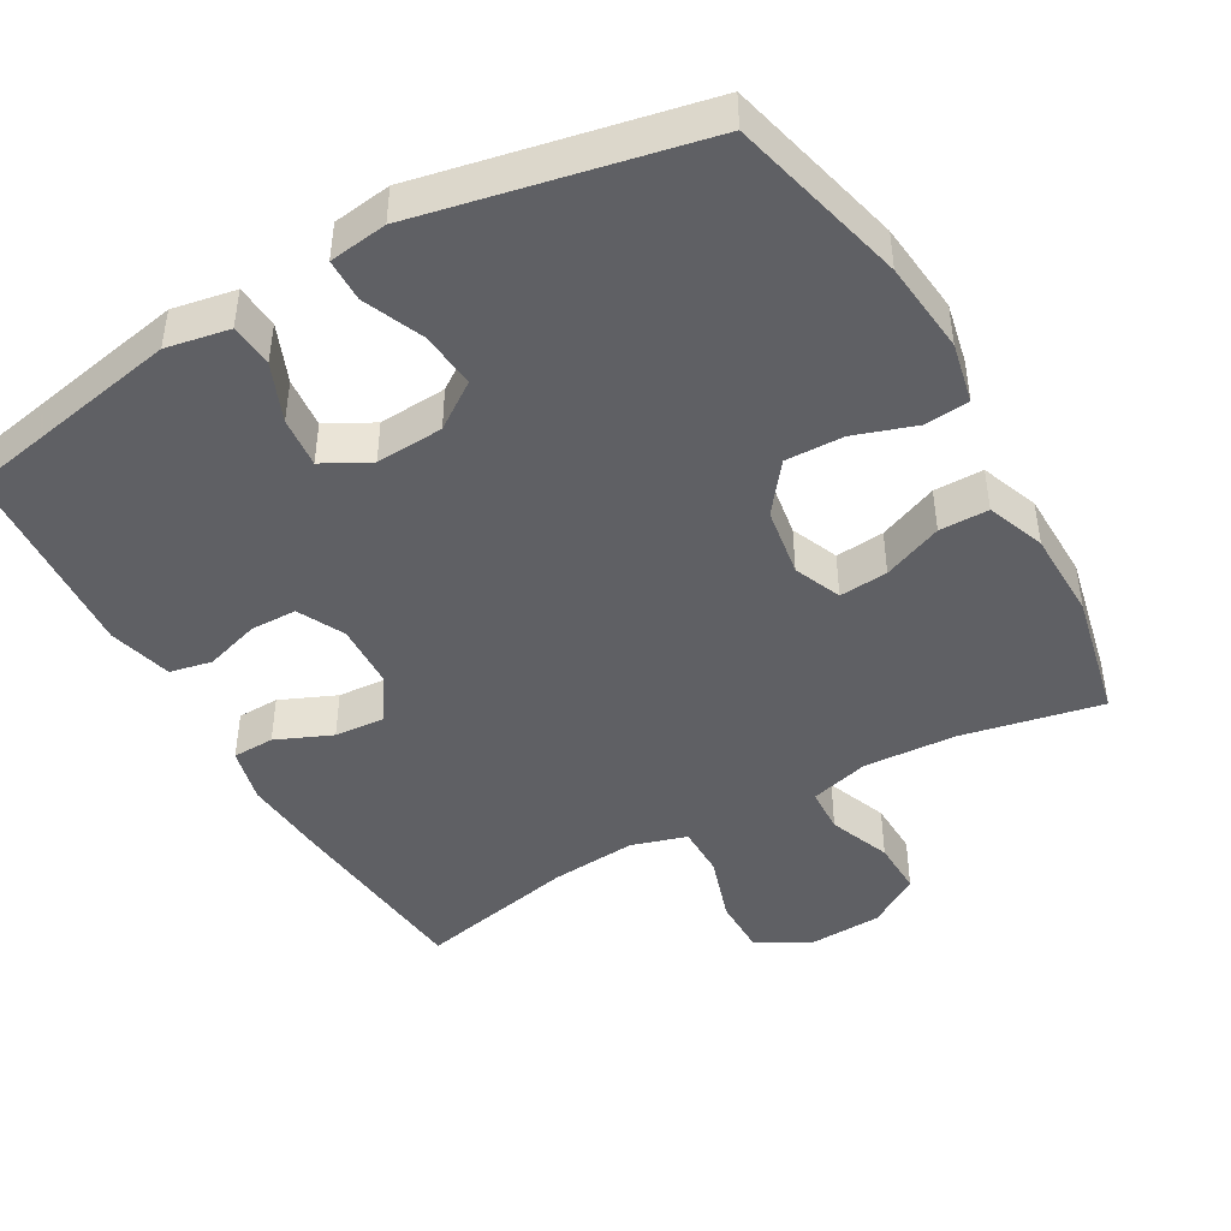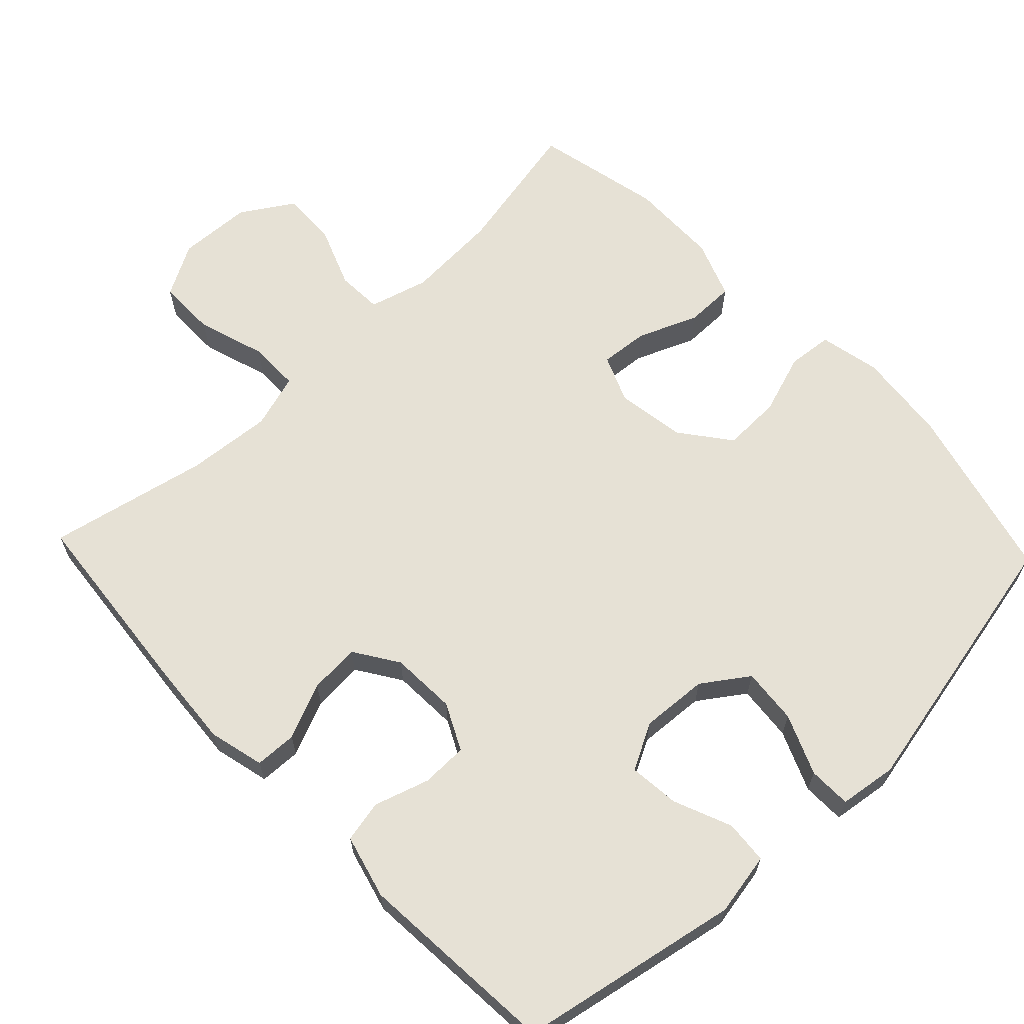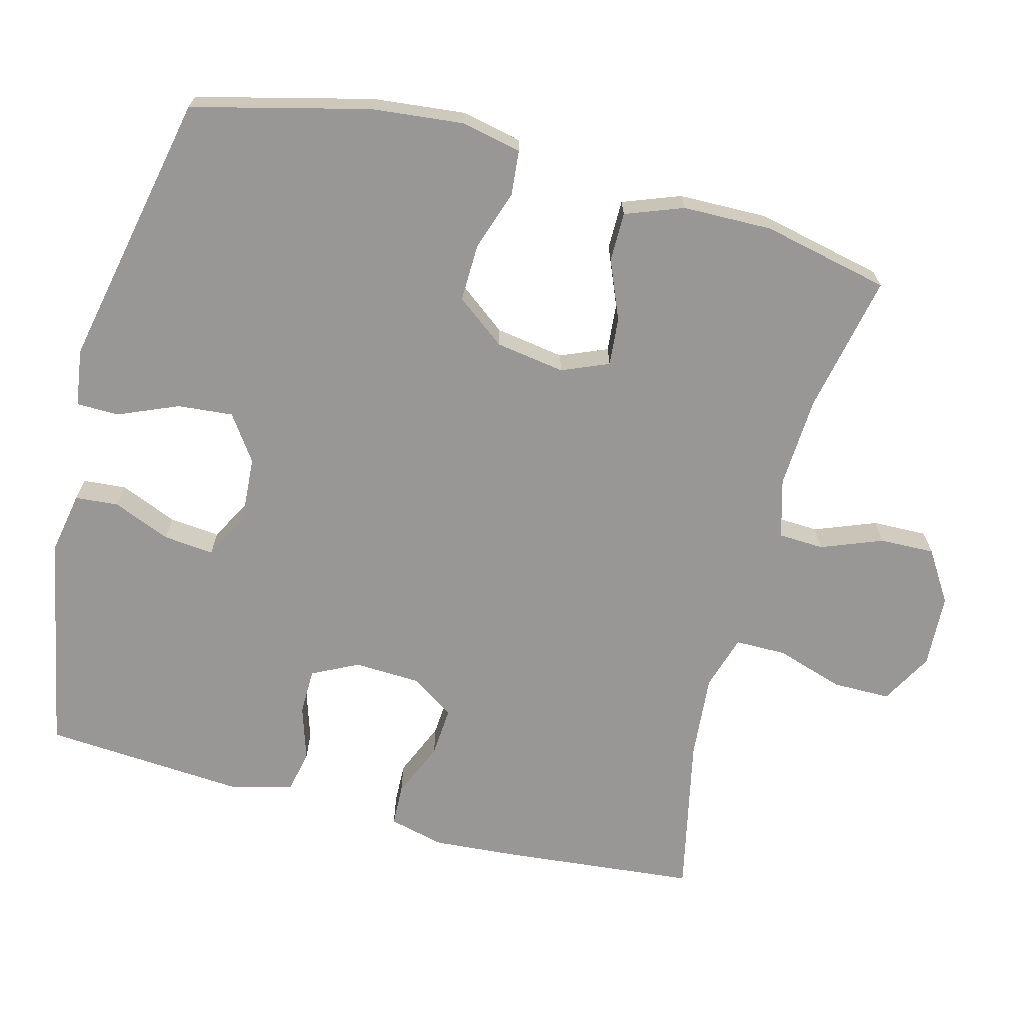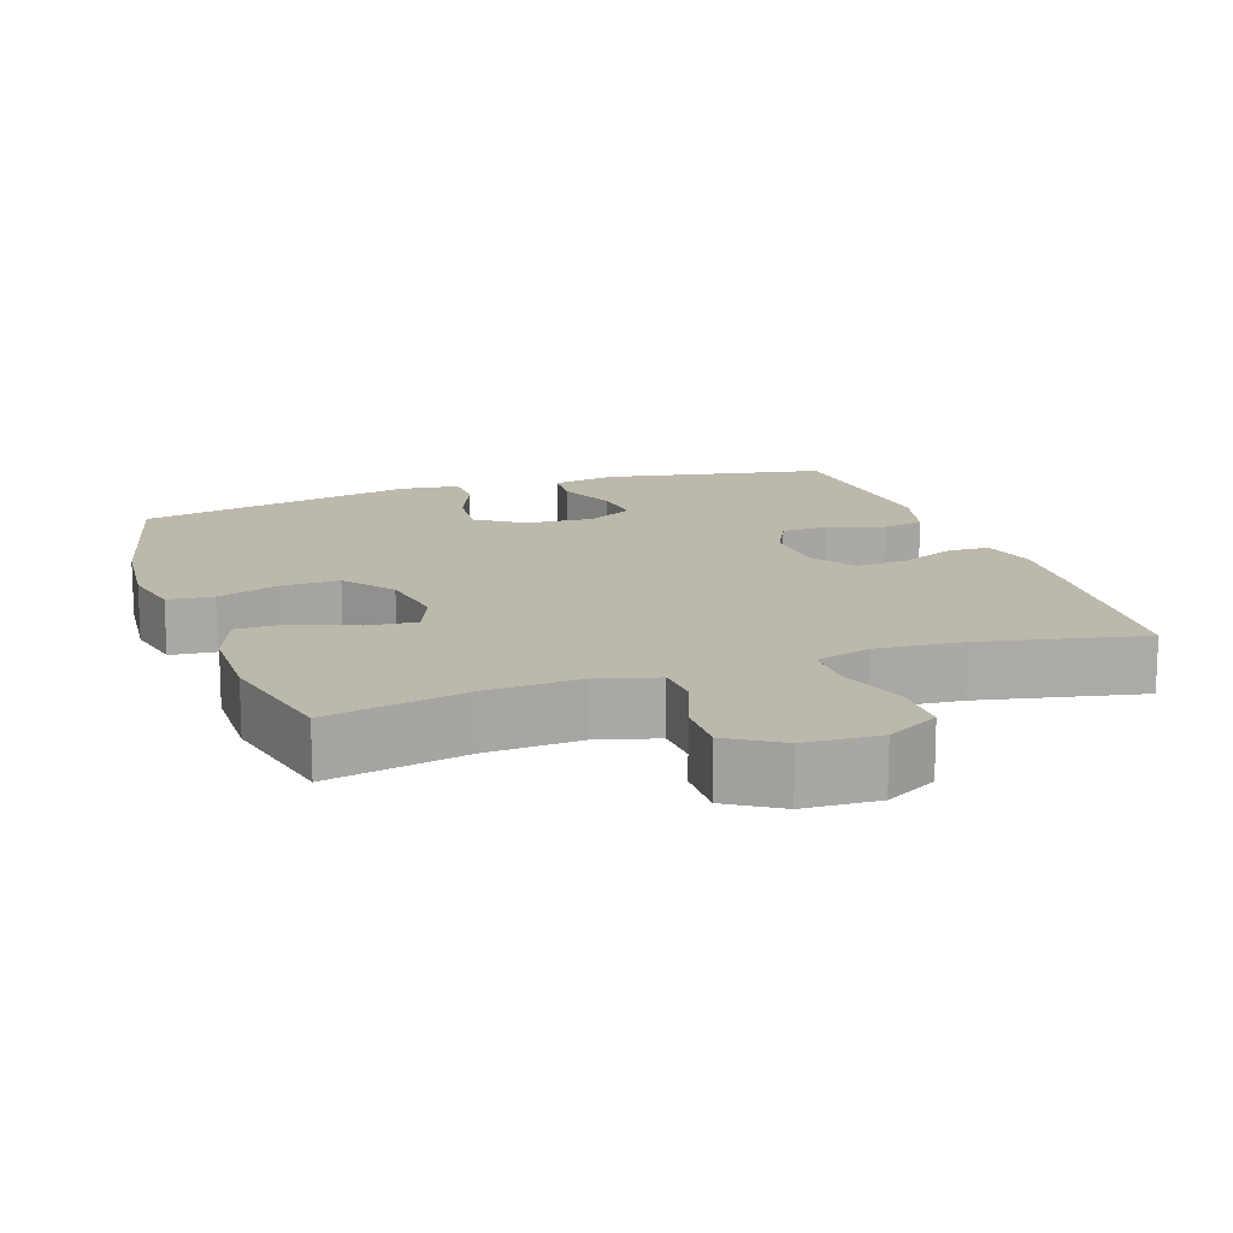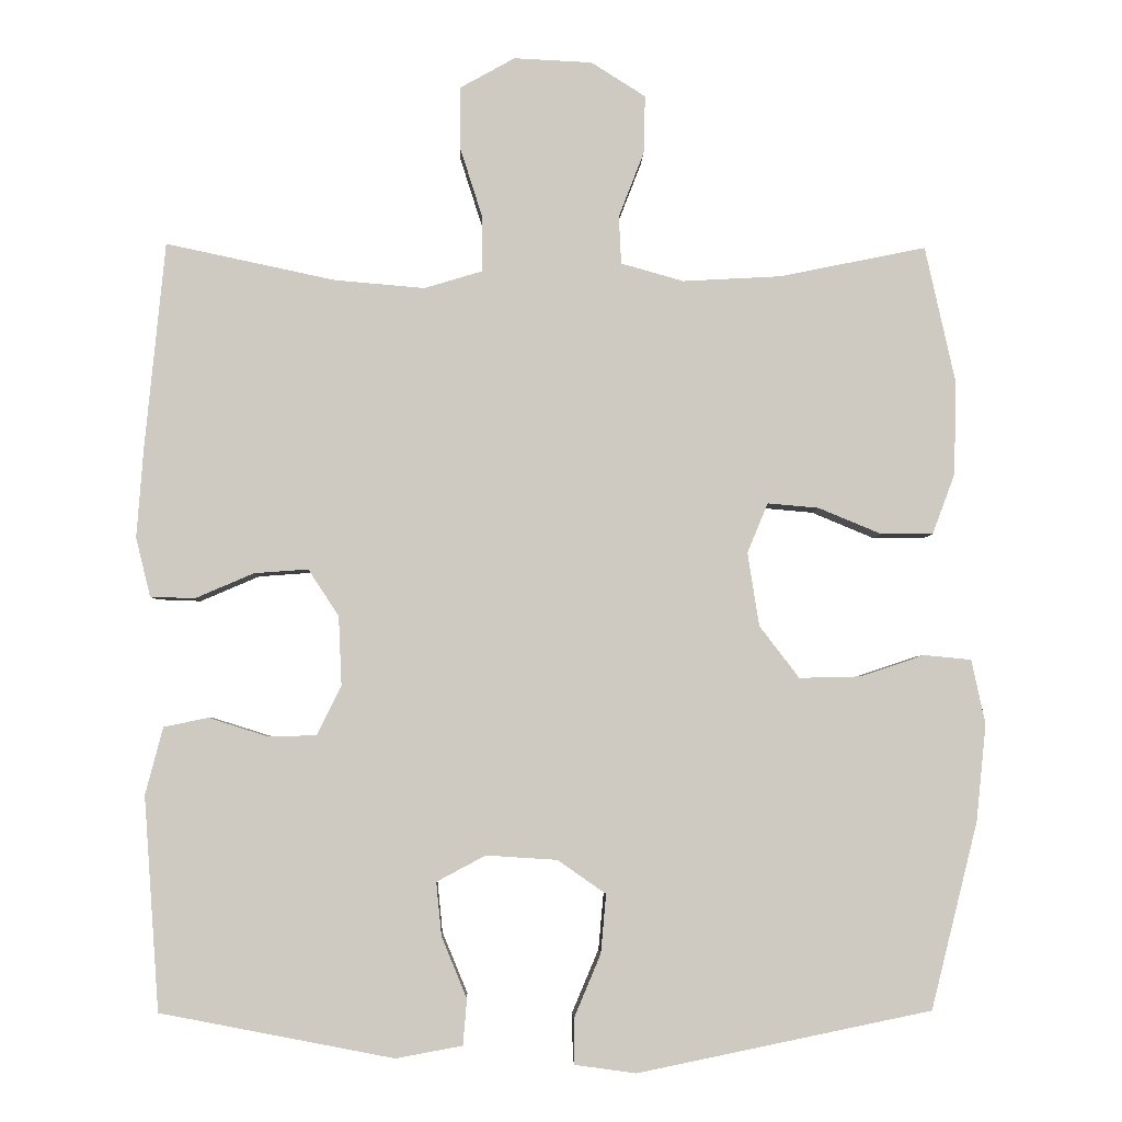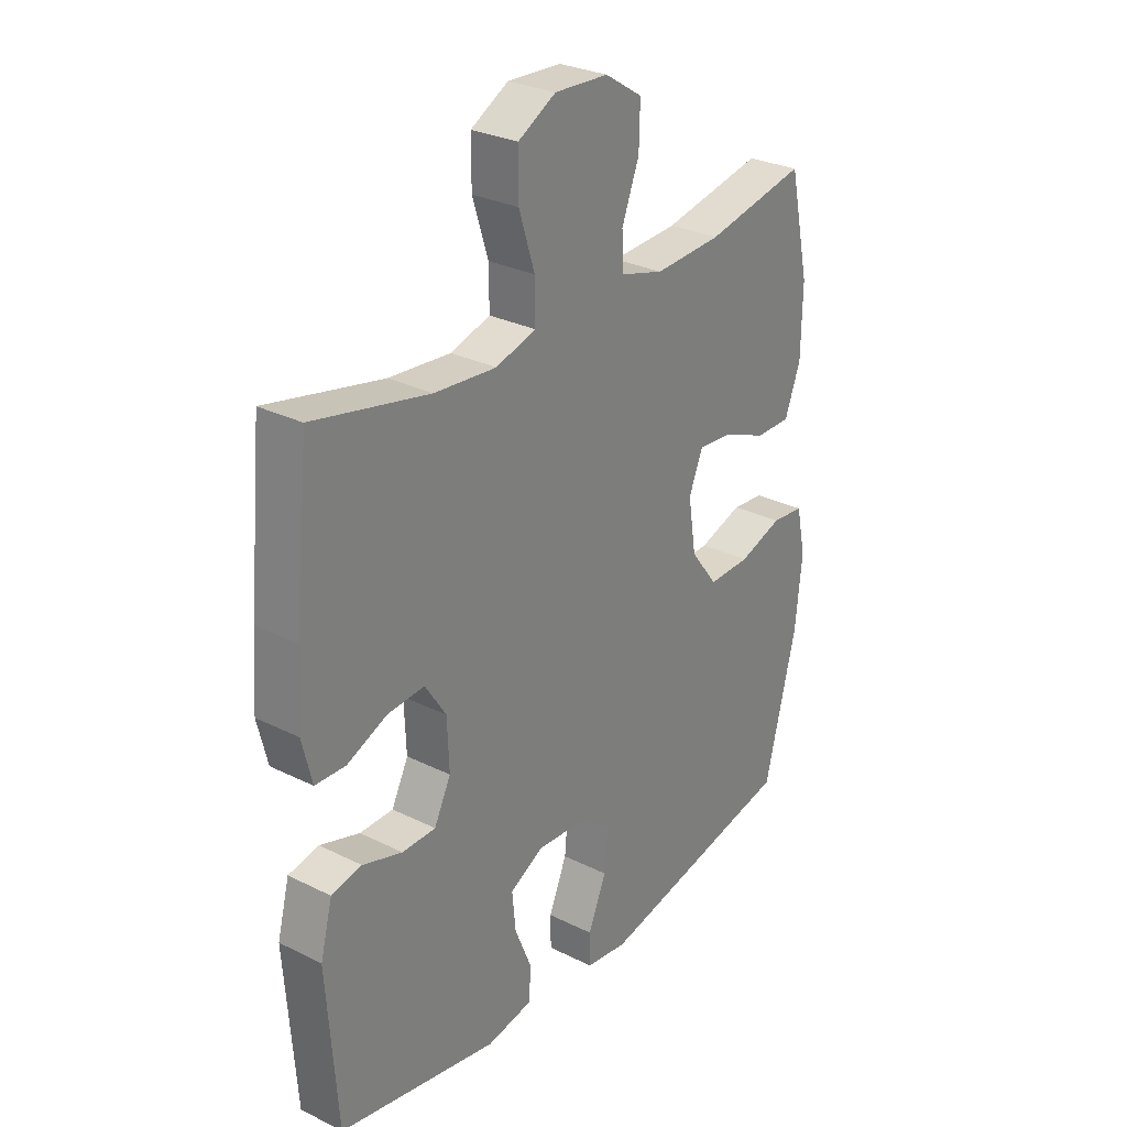
<metadata>
{"format":"obj","ext":"obj","renderer":"f3d","projection":"perspective","resolution":1024,"background":"white","views":[{"elev":-44.9,"azim":-150.4,"up":"+Y"},{"elev":64.6,"azim":136.4,"up":"+Y"},{"elev":-68.3,"azim":-104.7,"up":"+Y"},{"elev":14.7,"azim":-19.2,"up":"+Y"},{"elev":-3.9,"azim":178.4,"up":"+Z"},{"elev":28.7,"azim":126.7,"up":"+Z"}]}
</metadata>
<code>
v 0.5 0.07 -0.5
v 0.195 0.07 -0.559
v 0.108 0.07 -0.543
v 0.103 0.07 -0.483
v 0.136 0.07 -0.403
v 0.143 0.07 -0.333
v 0.079 0.07 -0.299
v -0.014 0.07 -0.305
v -0.077 0.07 -0.349
v -0.07 0.07 -0.426
v -0.035 0.07 -0.509
v -0.036 0.07 -0.568
v -0.116 0.07 -0.579
v -0.5 0.07 -0.5
v -0.561 0.07 -0.256
v -0.574 0.07 -0.129
v -0.556 0.07 -0.045
v -0.494 0.07 -0.039
v -0.41 0.07 -0.067
v -0.33 0.07 -0.069
v -0.278 0.07 -0.001
v -0.263 0.07 0.095
v -0.29 0.07 0.16
v -0.357 0.07 0.154
v -0.439 0.07 0.12
v -0.507 0.07 0.12
v -0.537 0.07 0.2
v -0.539 0.07 0.324
v -0.5 0.07 0.5
v -0.308 0.07 0.461
v -0.18 0.07 0.454
v -0.098 0.07 0.477
v -0.095 0.07 0.54
v -0.128 0.07 0.625
v -0.13 0.07 0.701
v -0.059 0.07 0.746
v 0.043 0.07 0.751
v 0.115 0.07 0.711
v 0.115 0.07 0.631
v 0.085 0.07 0.537
v 0.085 0.07 0.466
v 0.161 0.07 0.443
v 0.279 0.07 0.453
v 0.5 0.07 0.5
v 0.526 0.07 0.233
v 0.535 0.07 0.113
v 0.516 0.07 0.036
v 0.458 0.07 0.034
v 0.381 0.07 0.067
v 0.311 0.07 0.072
v 0.271 0.07 0.011
v 0.267 0.07 -0.08
v 0.299 0.07 -0.144
v 0.363 0.07 -0.145
v 0.439 0.07 -0.121
v 0.497 0.07 -0.133
v 0.52 0.07 -0.221
v 0.5 0 -0.5
v 0.195 0 -0.559
v 0.108 0 -0.543
v 0.103 0 -0.483
v 0.136 0 -0.403
v 0.143 0 -0.333
v 0.079 0 -0.299
v -0.014 0 -0.305
v -0.077 0 -0.349
v -0.07 0 -0.426
v -0.035 0 -0.509
v -0.036 0 -0.568
v -0.116 0 -0.579
v -0.5 0 -0.5
v -0.561 0 -0.256
v -0.574 0 -0.129
v -0.556 0 -0.045
v -0.494 0 -0.039
v -0.41 0 -0.067
v -0.33 0 -0.069
v -0.278 0 -0.001
v -0.263 0 0.095
v -0.29 0 0.16
v -0.357 0 0.154
v -0.439 0 0.12
v -0.507 0 0.12
v -0.537 0 0.2
v -0.539 0 0.324
v -0.5 0 0.5
v -0.308 0 0.461
v -0.18 0 0.454
v -0.098 0 0.477
v -0.095 0 0.54
v -0.128 0 0.625
v -0.13 0 0.701
v -0.059 0 0.746
v 0.043 0 0.751
v 0.115 0 0.711
v 0.115 0 0.631
v 0.085 0 0.537
v 0.085 0 0.466
v 0.161 0 0.443
v 0.279 0 0.453
v 0.5 0 0.5
v 0.526 0 0.233
v 0.535 0 0.113
v 0.516 0 0.036
v 0.458 0 0.034
v 0.381 0 0.067
v 0.311 0 0.072
v 0.271 0 0.011
v 0.267 0 -0.08
v 0.299 0 -0.144
v 0.363 0 -0.145
v 0.439 0 -0.121
v 0.497 0 -0.133
v 0.52 0 -0.221
f 54 55 56 57
f 53 54 57 1
f 46 47 48 49
f 46 49 50
f 43 44 45 46
f 42 43 46 50
f 41 42 50 51
f 37 38 39 40
f 37 40 41
f 36 37 41
f 33 34 35 36
f 32 33 36 41
f 31 32 41 51
f 27 28 29 30
f 24 25 26 27
f 23 24 27 30
f 22 23 30 31
f 16 17 18 19
f 16 19 20
f 15 16 20
f 14 15 20
f 13 14 20 21
f 10 11 12 13
f 9 10 13 21
f 2 3 4 5
f 53 1 2 5
f 52 53 5 6
f 8 9 21 22
f 7 8 22 31
f 31 51 52
f 6 7 31 52
f 114 113 112 111
f 58 114 111 110
f 106 105 104 103
f 107 106 103
f 103 102 101 100
f 107 103 100 99
f 108 107 99 98
f 97 96 95 94
f 98 97 94
f 98 94 93
f 93 92 91 90
f 98 93 90 89
f 108 98 89 88
f 87 86 85 84
f 84 83 82 81
f 87 84 81 80
f 88 87 80 79
f 76 75 74 73
f 77 76 73
f 77 73 72
f 77 72 71
f 78 77 71 70
f 70 69 68 67
f 78 70 67 66
f 62 61 60 59
f 62 59 58 110
f 63 62 110 109
f 79 78 66 65
f 88 79 65 64
f 109 108 88
f 109 88 64 63
f 1 58 59 2
f 2 59 60 3
f 3 60 61 4
f 4 61 62 5
f 5 62 63 6
f 6 63 64 7
f 7 64 65 8
f 8 65 66 9
f 9 66 67 10
f 10 67 68 11
f 11 68 69 12
f 12 69 70 13
f 13 70 71 14
f 14 71 72 15
f 15 72 73 16
f 16 73 74 17
f 17 74 75 18
f 18 75 76 19
f 19 76 77 20
f 20 77 78 21
f 21 78 79 22
f 22 79 80 23
f 23 80 81 24
f 24 81 82 25
f 25 82 83 26
f 26 83 84 27
f 27 84 85 28
f 28 85 86 29
f 29 86 87 30
f 30 87 88 31
f 31 88 89 32
f 32 89 90 33
f 33 90 91 34
f 34 91 92 35
f 35 92 93 36
f 36 93 94 37
f 37 94 95 38
f 38 95 96 39
f 39 96 97 40
f 40 97 98 41
f 41 98 99 42
f 42 99 100 43
f 43 100 101 44
f 44 101 102 45
f 45 102 103 46
f 46 103 104 47
f 47 104 105 48
f 48 105 106 49
f 49 106 107 50
f 50 107 108 51
f 51 108 109 52
f 52 109 110 53
f 53 110 111 54
f 54 111 112 55
f 55 112 113 56
f 56 113 114 57
f 57 114 58 1

</code>
